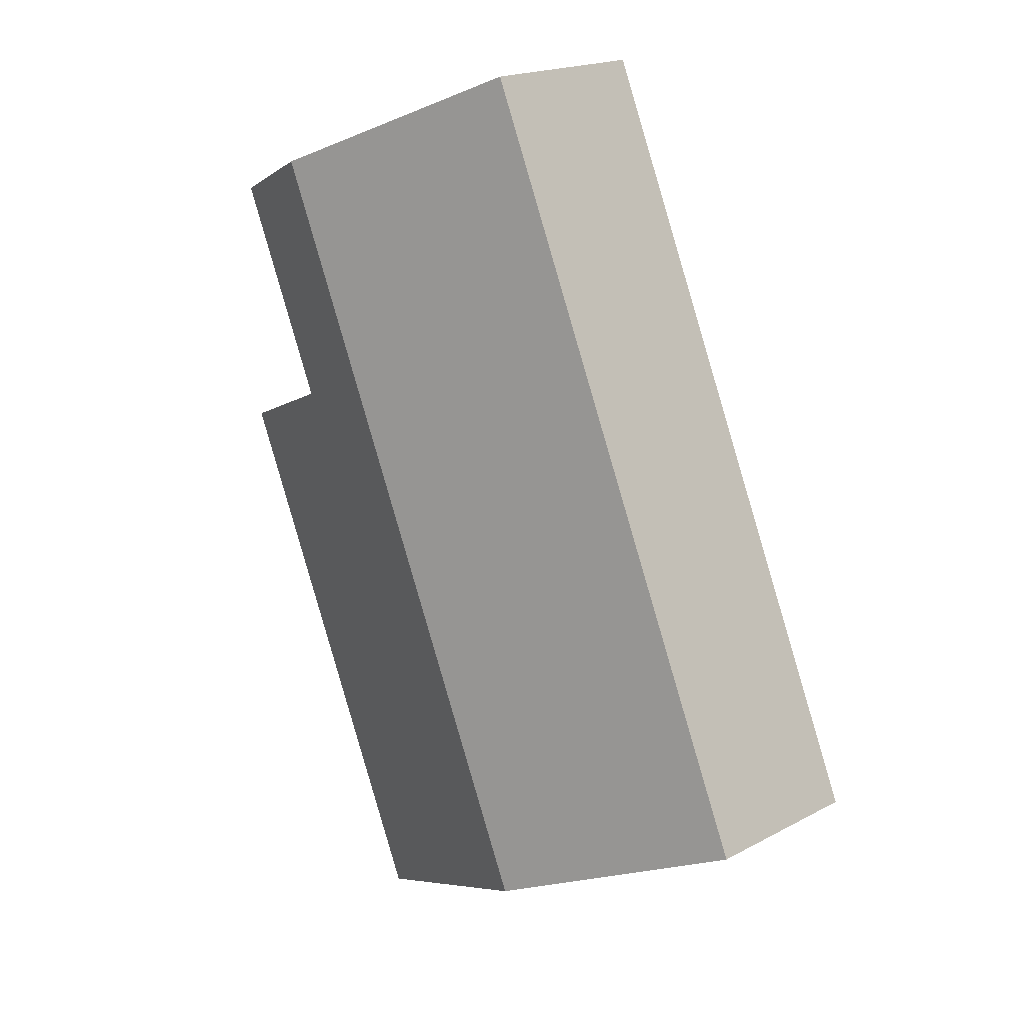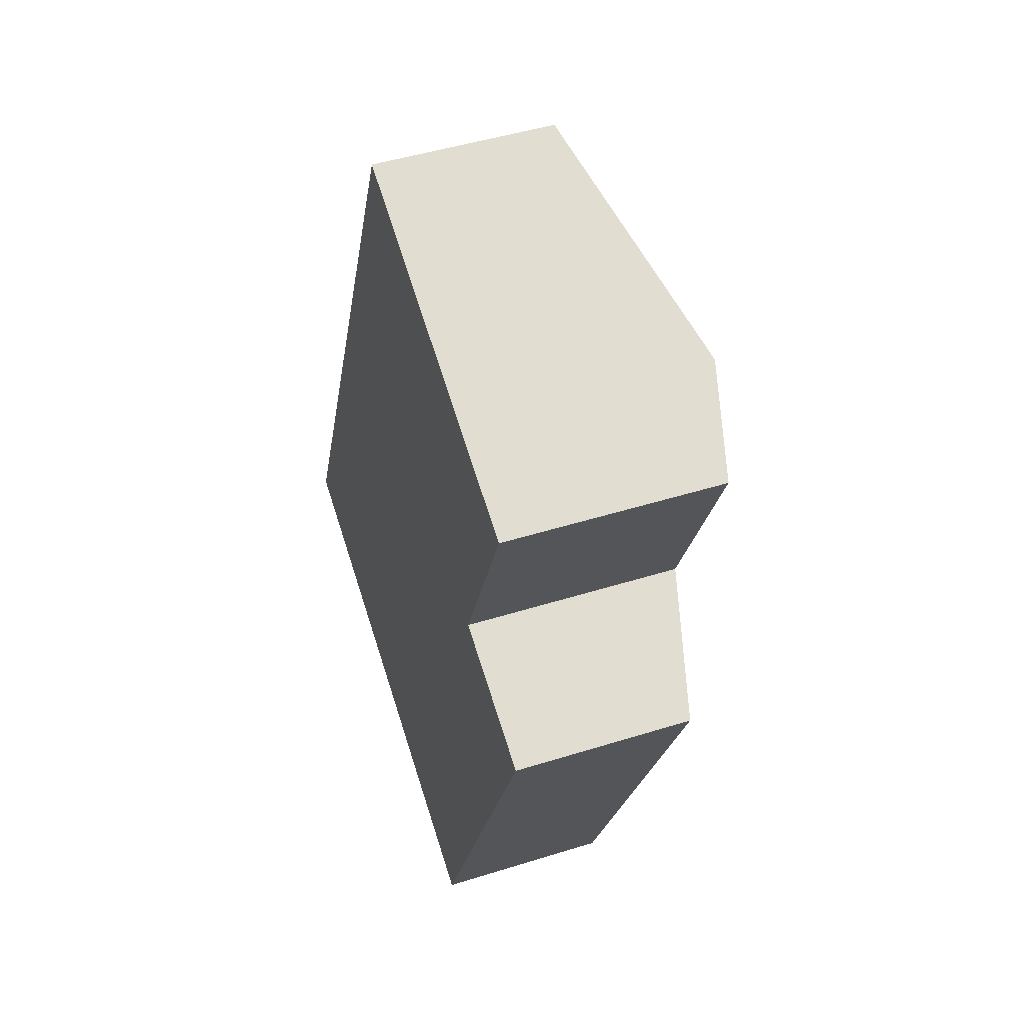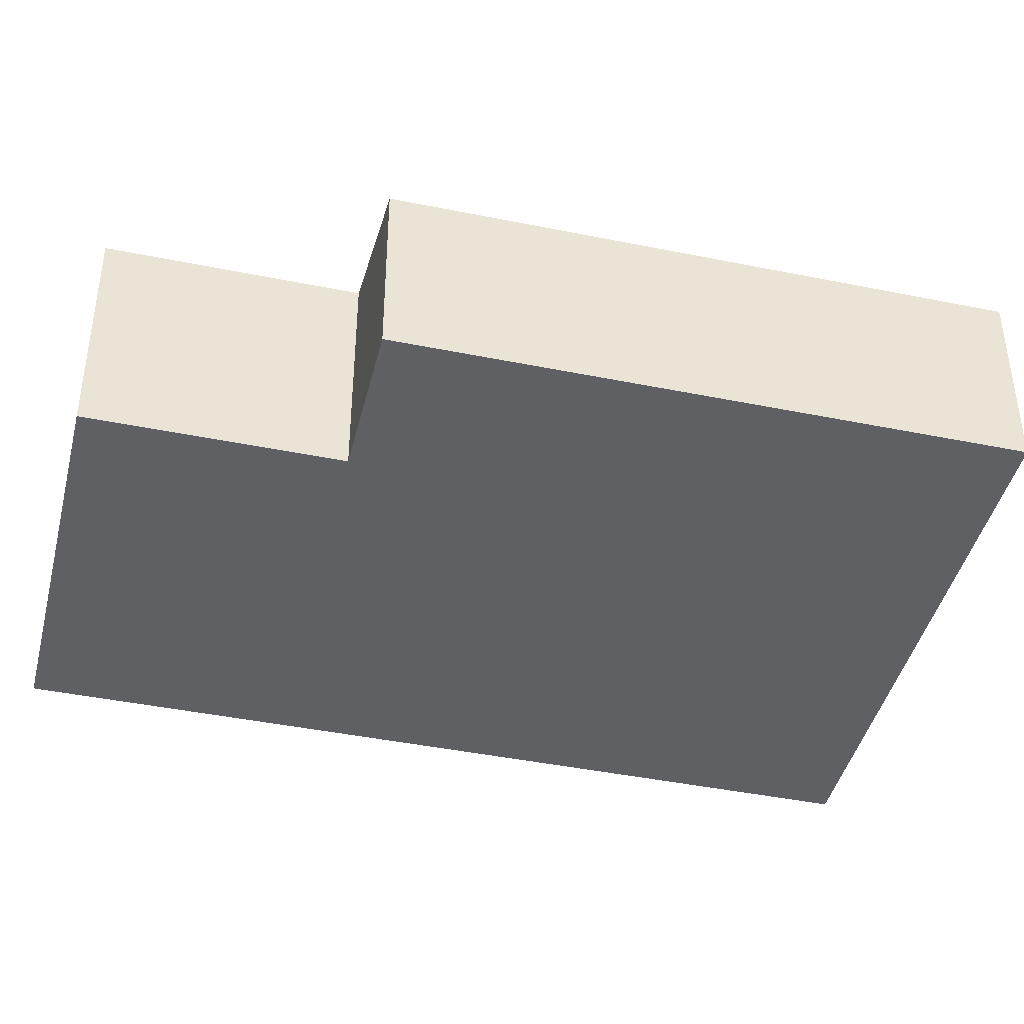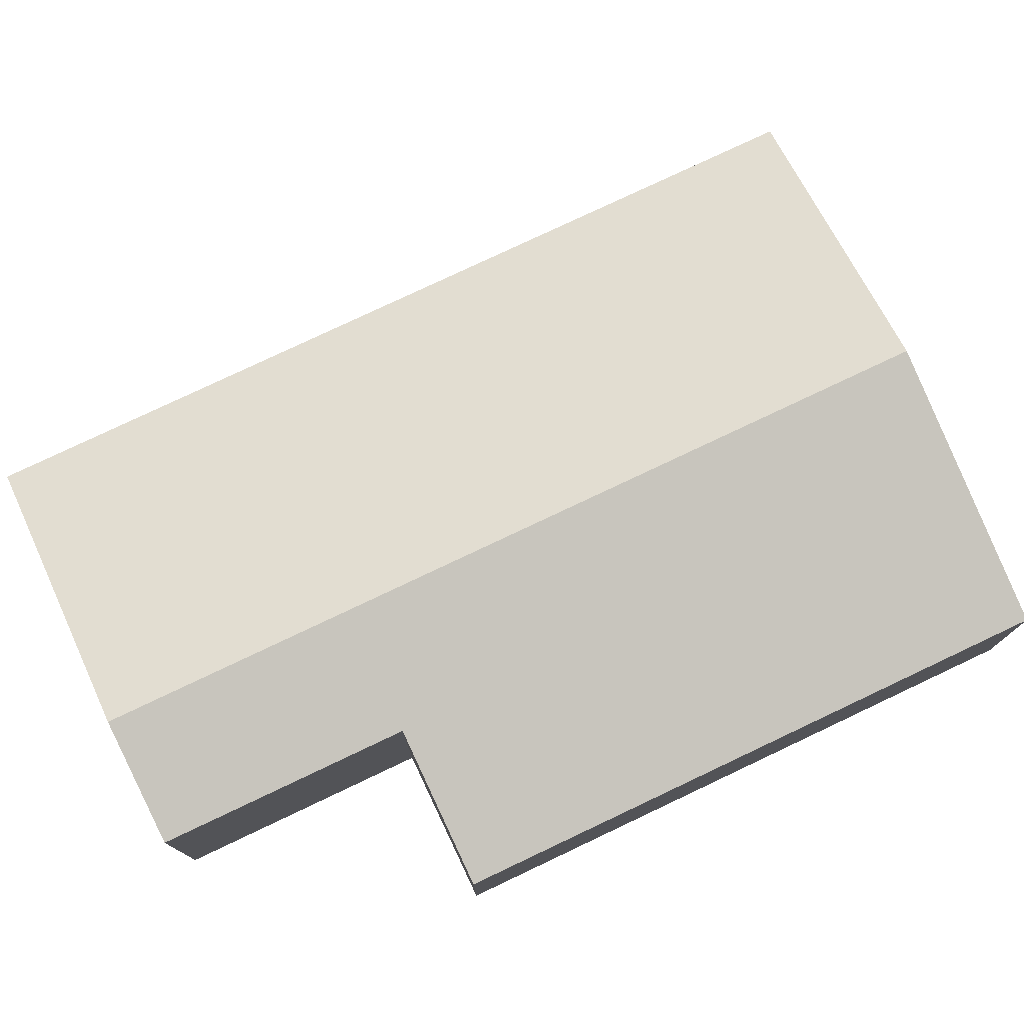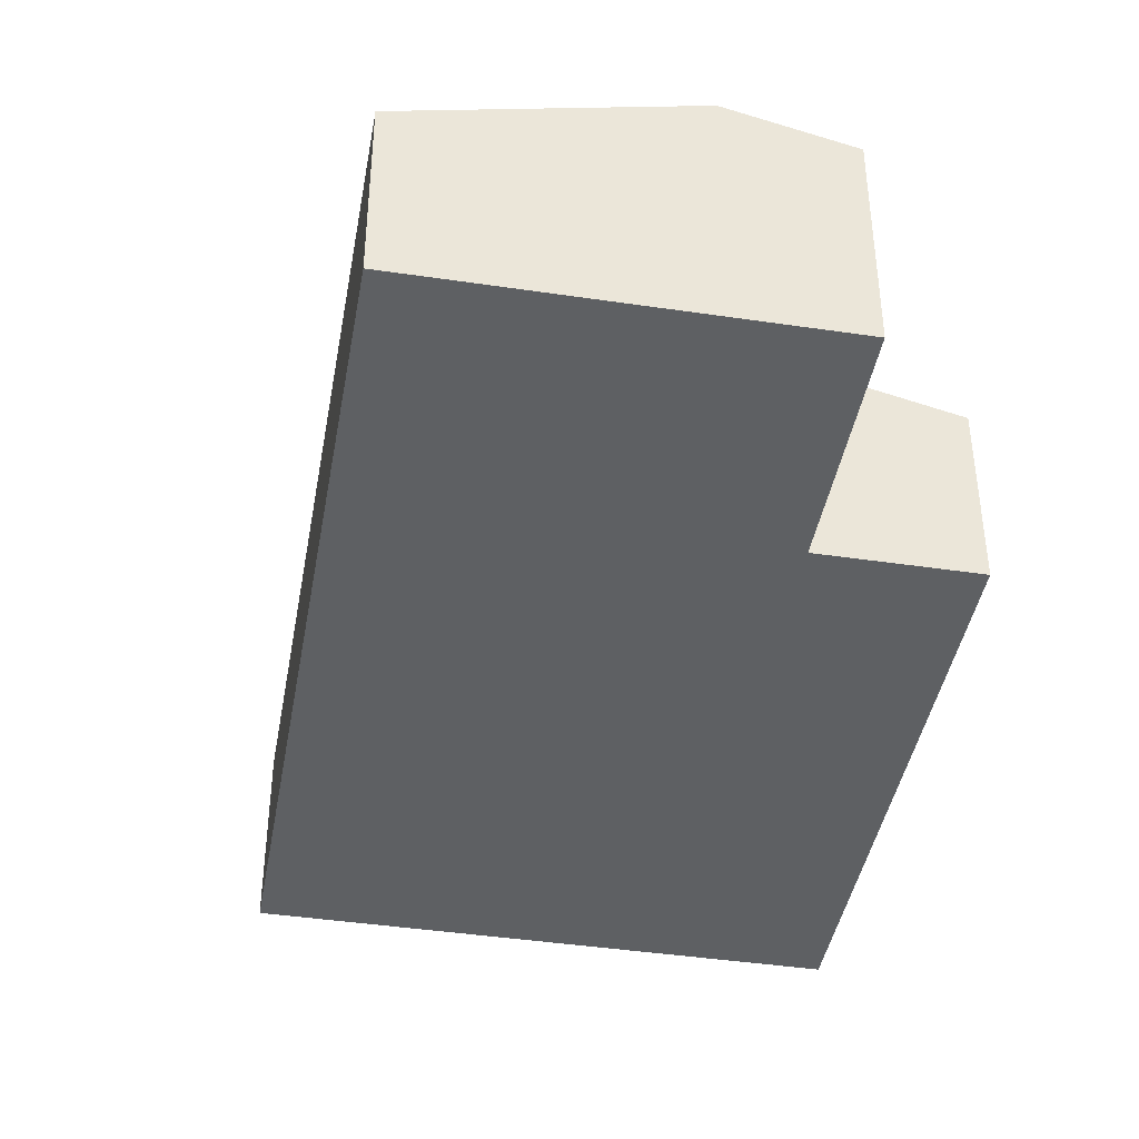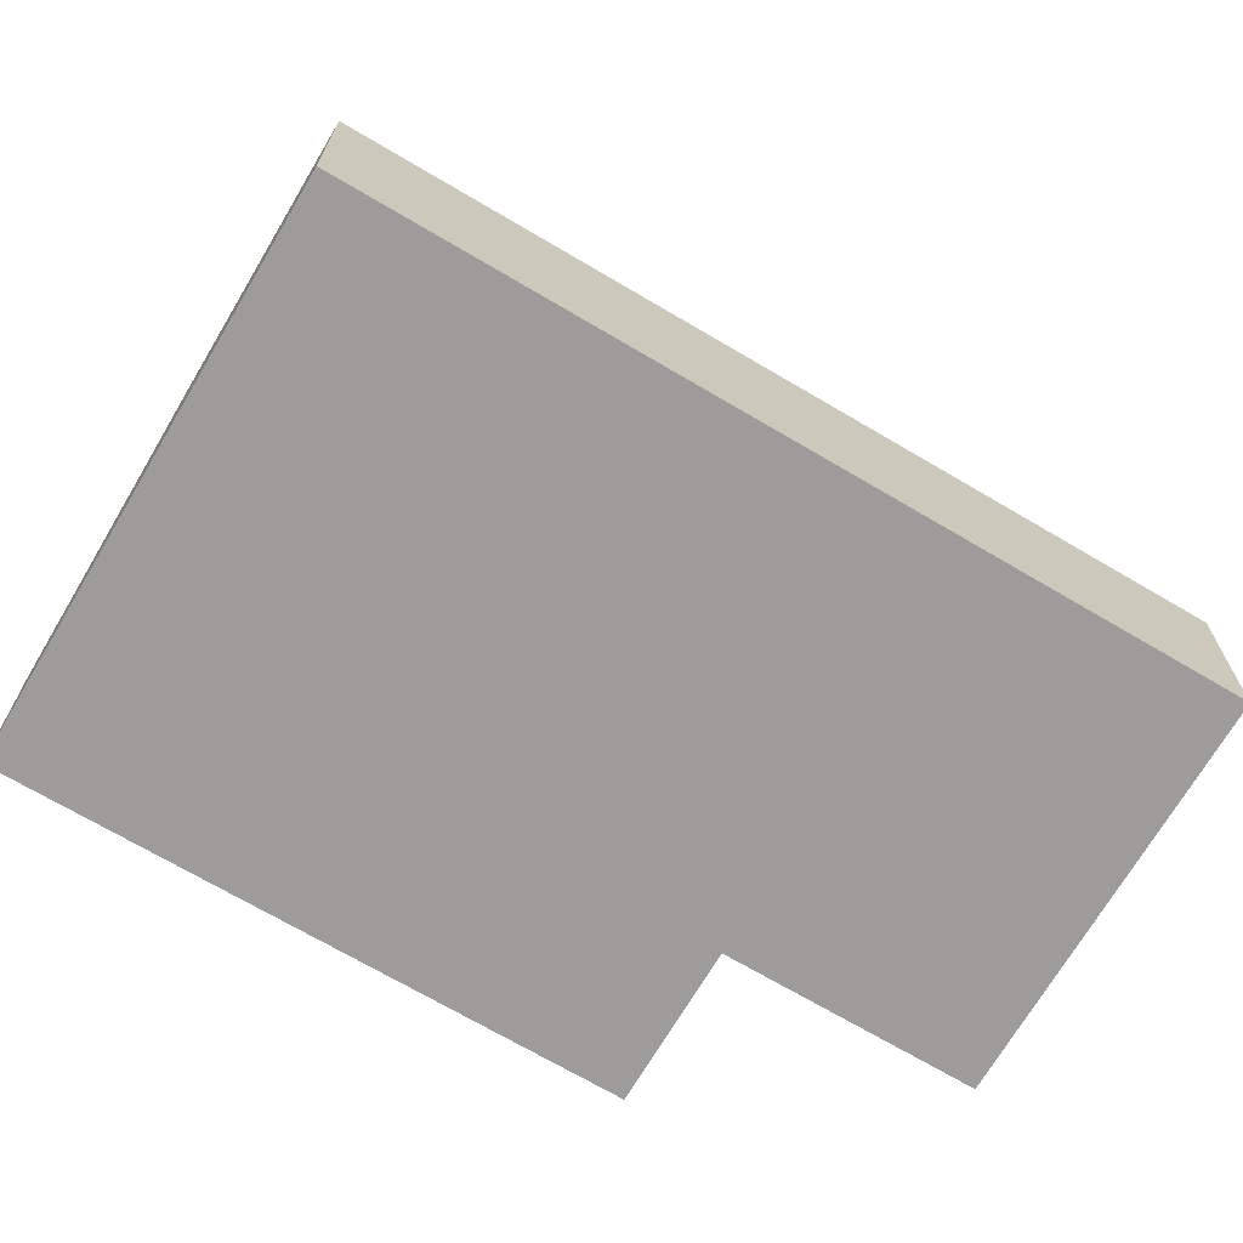
<metadata>
{"format":"obj","ext":"obj","renderer":"f3d","projection":"perspective","resolution":1024,"background":"white","views":[{"elev":19.1,"azim":-135.0,"up":"+Z"},{"elev":47.3,"azim":70.5,"up":"+Z"},{"elev":-42.6,"azim":99.6,"up":"+Y"},{"elev":77.8,"azim":87.9,"up":"+Y"},{"elev":-42.3,"azim":13.2,"up":"+Y"},{"elev":-70.2,"azim":-97.3,"up":"+Y"}]}
</metadata>
<code>
v  0 1.988 1.217e-16
v  6.26 2.73 7.05
v  2.724 2.73 -1.172
v  3.537 1.988 8.222
v  5.448 1.988 -2.344
v  6.417 2.406 4.133
v  7.95 1.988 3.474
v  7.451 2.406 6.538
v  7.451 -4.003e-16 6.538
v  6.417 -2.531e-16 4.133
v  7.95 -2.127e-16 3.474
v  5.448 1.435e-16 -2.344
v  6.26 -4.317e-16 7.05
v  3.537 -5.035e-16 8.222
v  2.724 7.176e-17 -1.172
v  0 0 0
g defaultobject
f 1 2 3
f 2 1 4
f 5 6 7
f 6 2 8
f 2 6 3
f 3 6 5
f 9 6 8
f 6 9 10
f 11 5 7
f 5 11 12
f 10 7 6
f 7 10 11
f 2 9 8
f 9 2 4
f 9 4 13
f 13 4 14
f 12 3 5
f 3 12 15
f 3 15 1
f 1 15 16
f 16 4 1
f 4 16 14
f 11 15 12
f 15 11 16
f 16 11 10
f 16 10 9
f 16 9 13
f 16 13 14

</code>
